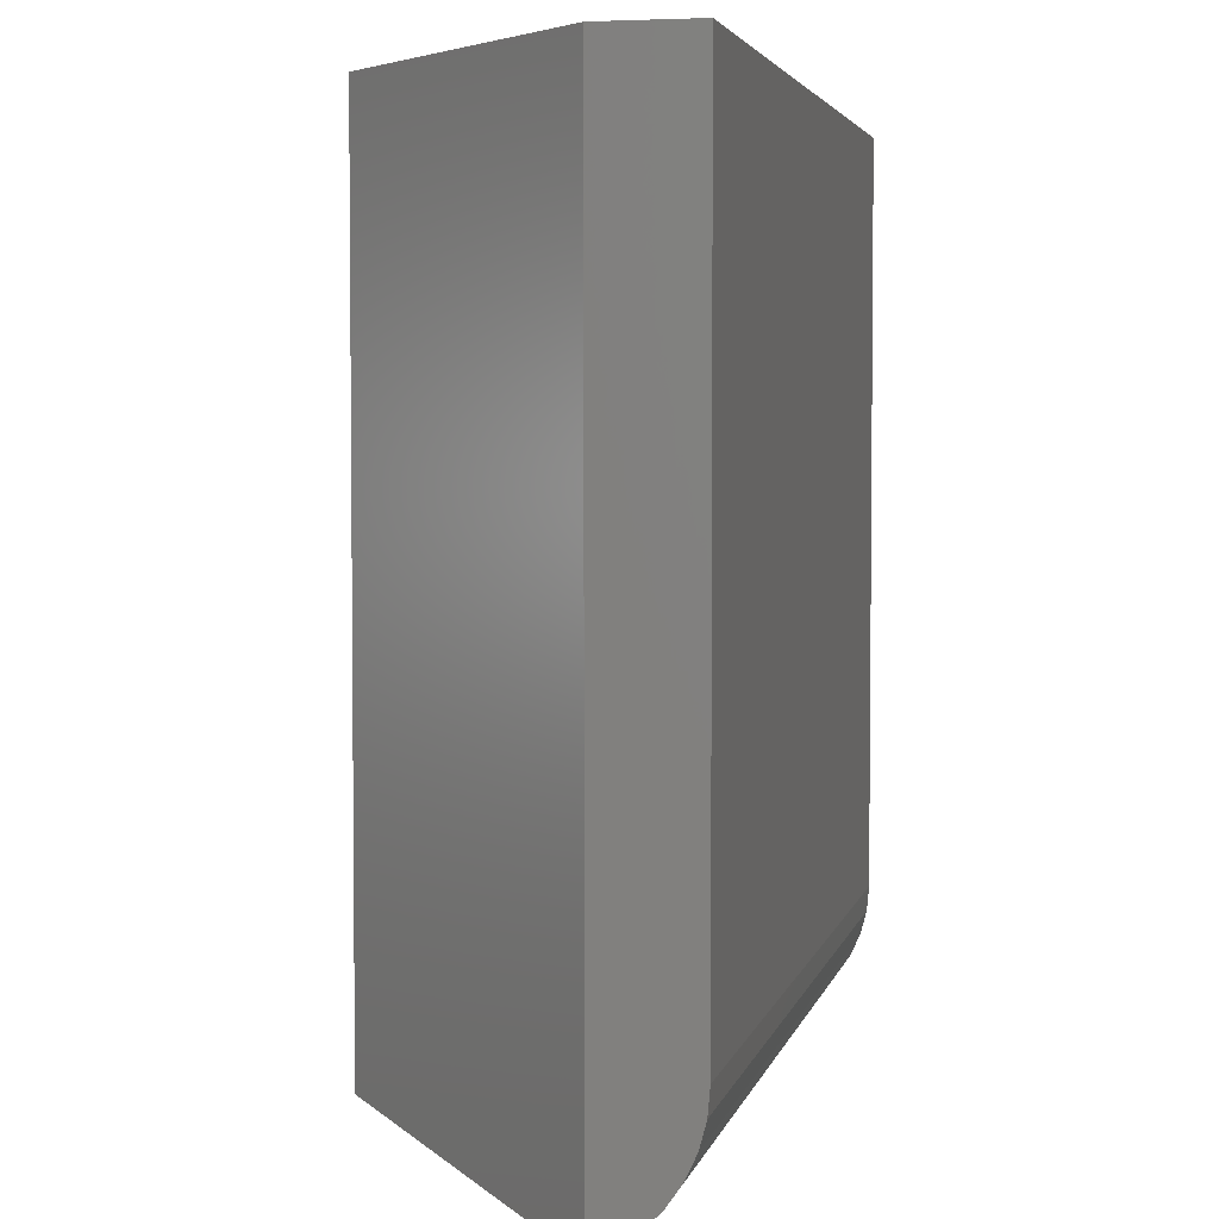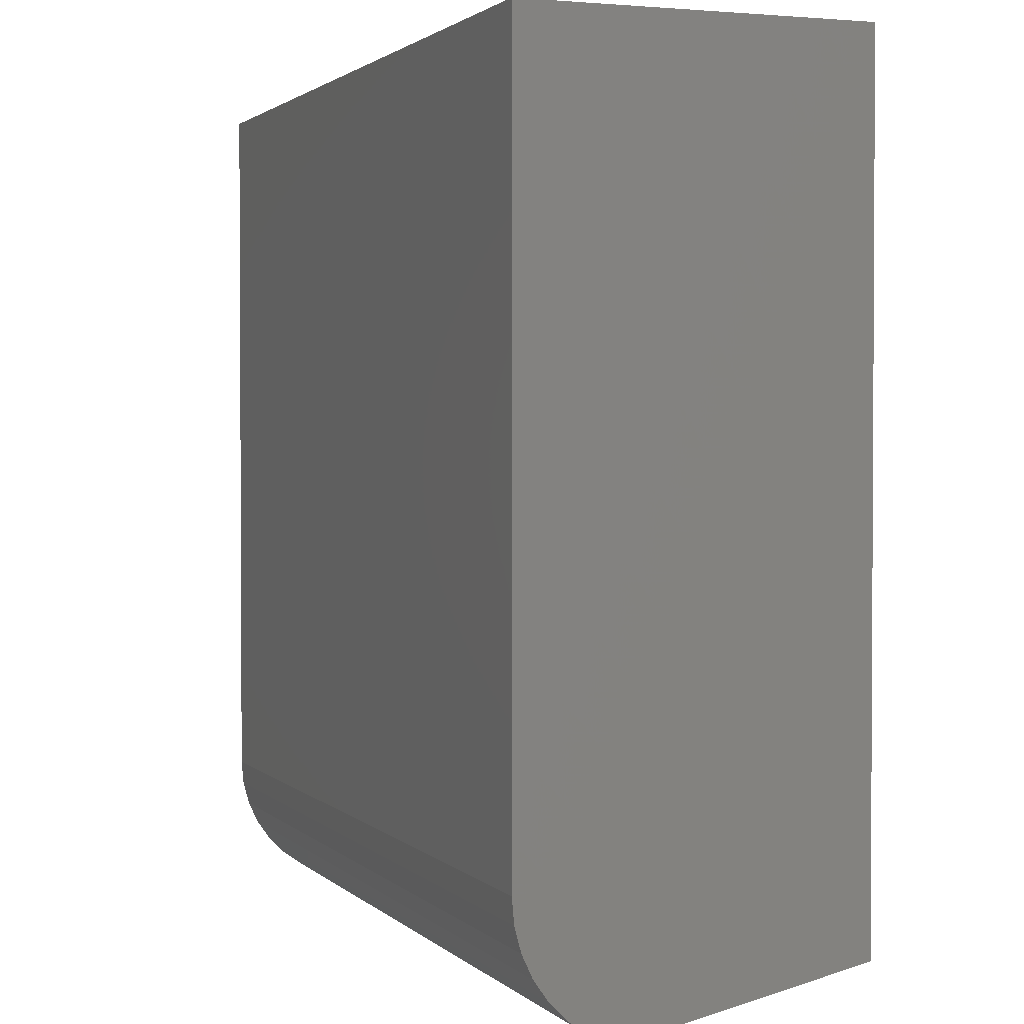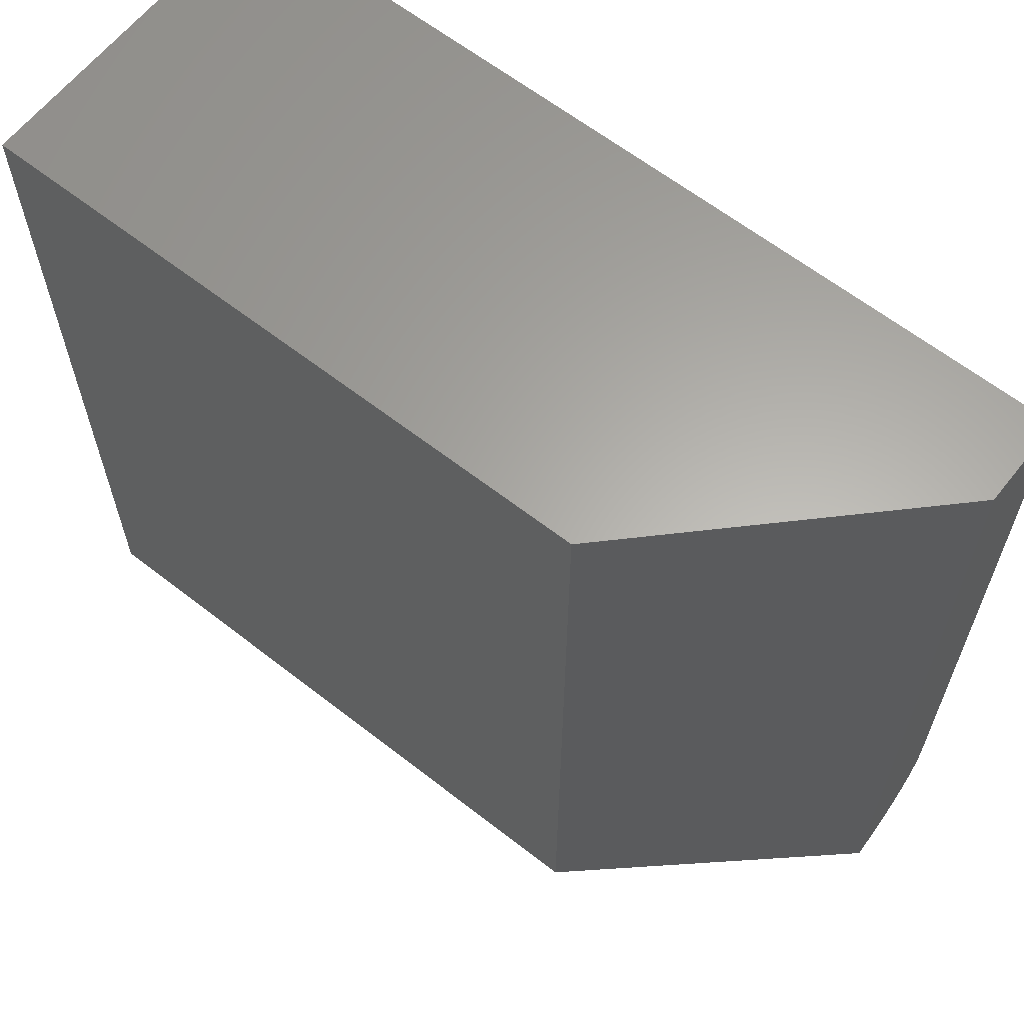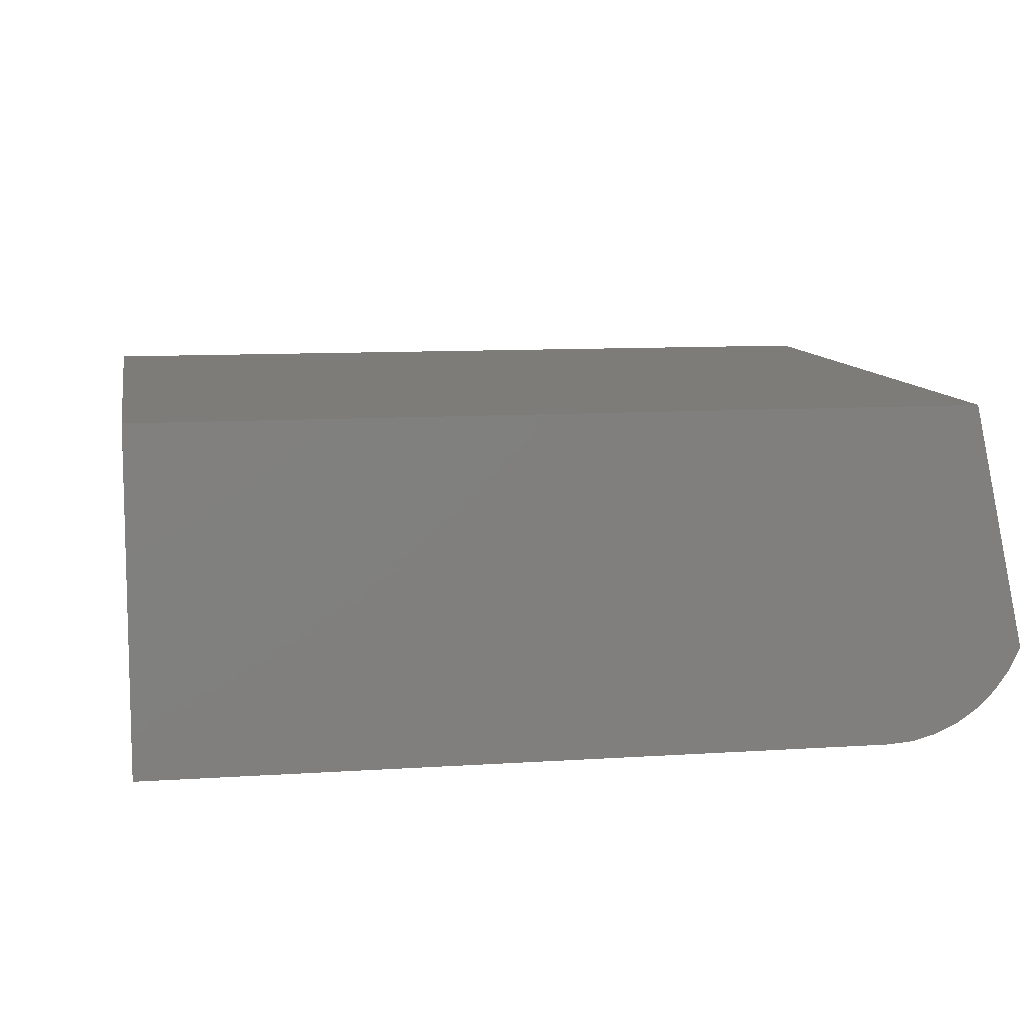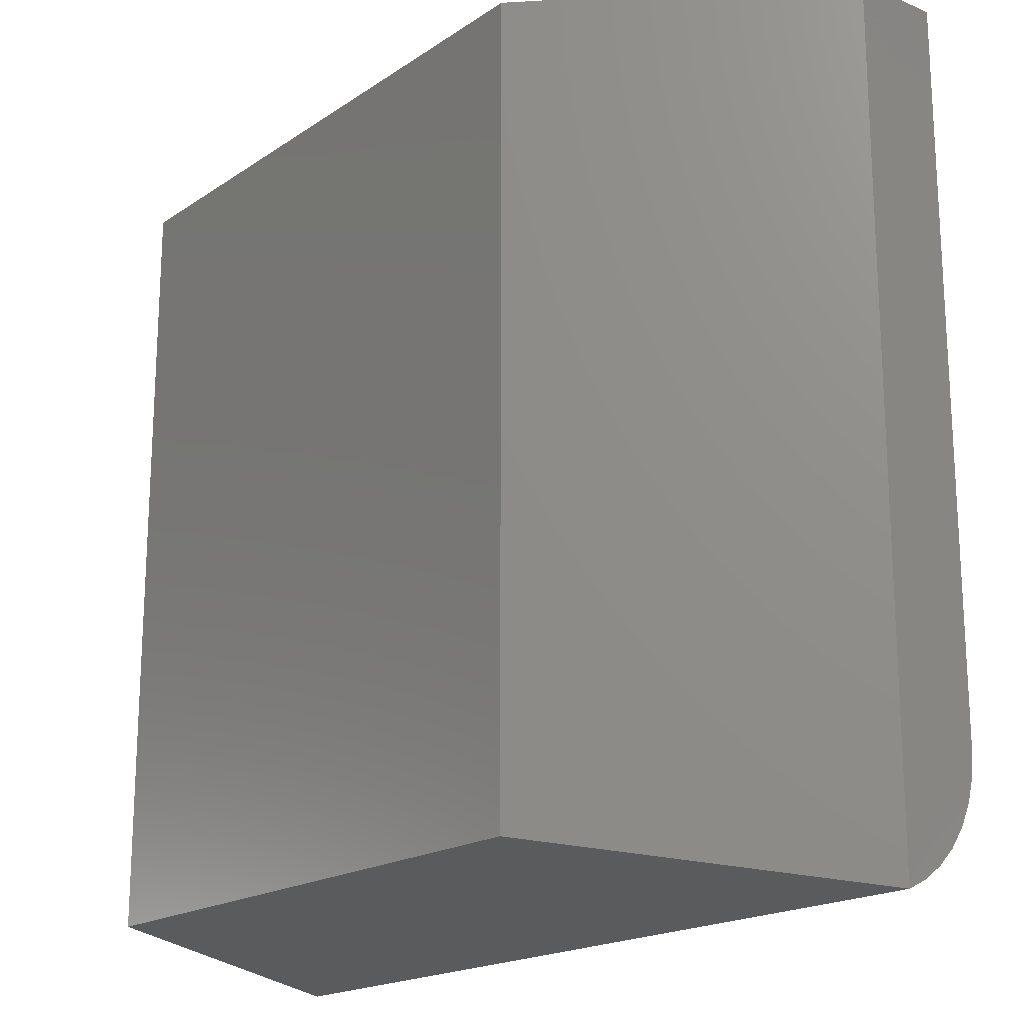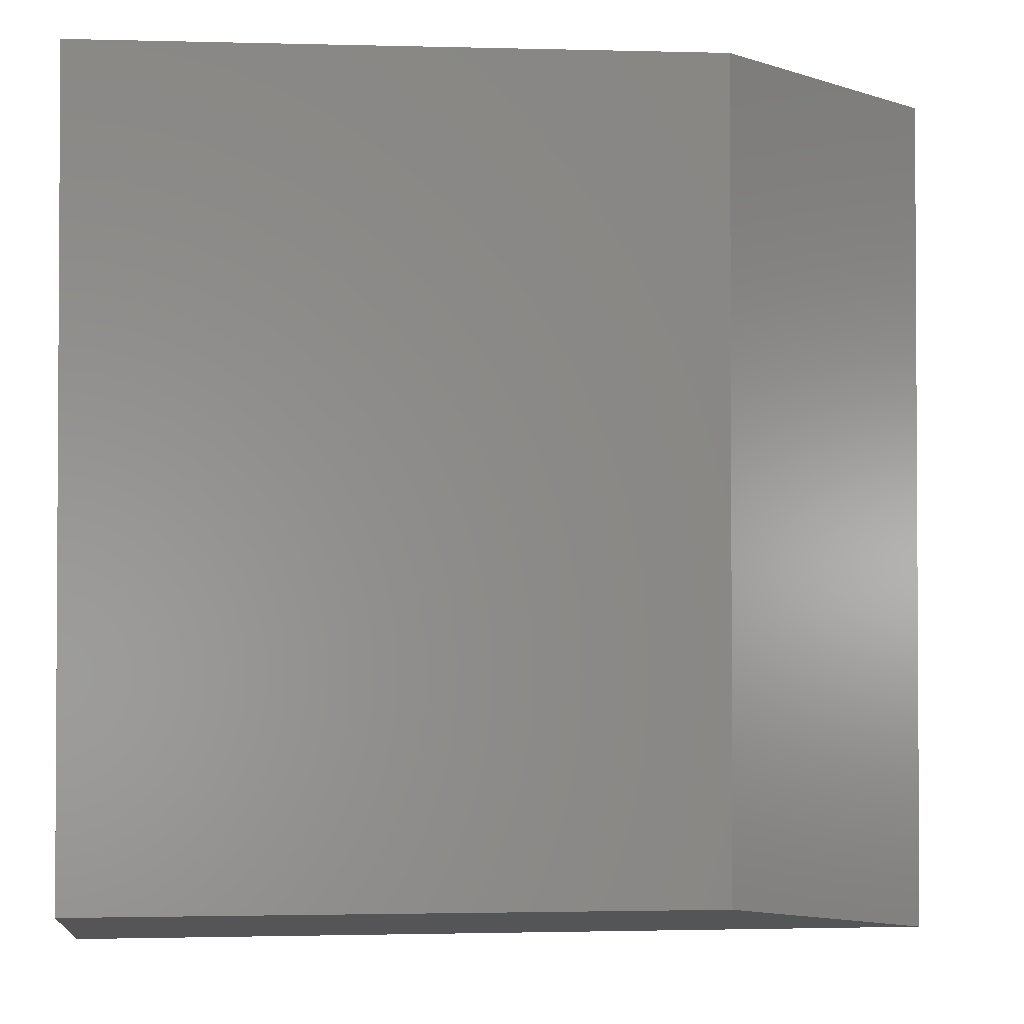
<metadata>
{"format":"stl","ext":"stl","renderer":"f3d","projection":"perspective","resolution":1024,"background":"white","views":[{"elev":3.8,"azim":102.3,"up":"+Y"},{"elev":1.9,"azim":-110.9,"up":"+Y"},{"elev":62.9,"azim":38.3,"up":"+Y"},{"elev":9.7,"azim":-99.9,"up":"+Z"},{"elev":-18.6,"azim":51.4,"up":"+Y"},{"elev":-1.9,"azim":-5.4,"up":"+Y"}]}
</metadata>
<code>
# stl→obj: 23 verts, 42 faces
v -0.75 -0.2916 0.0564
v -0.2188 -0.291 0.05469
v -0.75 -0.2594 0.2031
v -0.3672 -0.2594 0.2031
v -0.2188 -0.2109 0
v -0.2188 0.2344 0
v -0.2188 0.2344 0.05469
v -0.2188 -0.2853 0.04285
v -0.2188 -0.2767 0.03061
v -0.2188 -0.2661 0.02005
v -0.2188 -0.2538 0.01148
v -0.2188 -0.2403 0.005167
v -0.2188 -0.2258 0.001302
v -0.75 0.2344 0.2031
v -0.3672 0.2344 0.2031
v -0.75 0.2344 0
v -0.75 -0.2109 0
v -0.75 -0.2258 0.001302
v -0.75 -0.2403 0.005167
v -0.75 -0.2538 0.01148
v -0.75 -0.2661 0.02005
v -0.75 -0.2767 0.03061
v -0.75 -0.2853 0.04285
f 1 2 3
f 3 2 4
f 5 6 7
f 5 7 2
f 5 2 8
f 5 8 9
f 5 9 10
f 5 10 11
f 5 11 12
f 5 12 13
f 3 4 14
f 14 4 15
f 16 14 6
f 6 14 15
f 6 15 7
f 17 5 18
f 18 5 13
f 18 13 19
f 19 13 12
f 19 12 20
f 20 12 11
f 20 11 21
f 21 11 10
f 21 10 22
f 22 10 9
f 22 9 23
f 23 9 8
f 23 8 1
f 1 8 2
f 4 2 15
f 15 2 7
f 3 14 16
f 3 16 17
f 3 17 18
f 3 18 19
f 3 19 20
f 3 20 21
f 3 21 22
f 3 22 23
f 3 23 1
f 17 16 5
f 5 16 6

</code>
